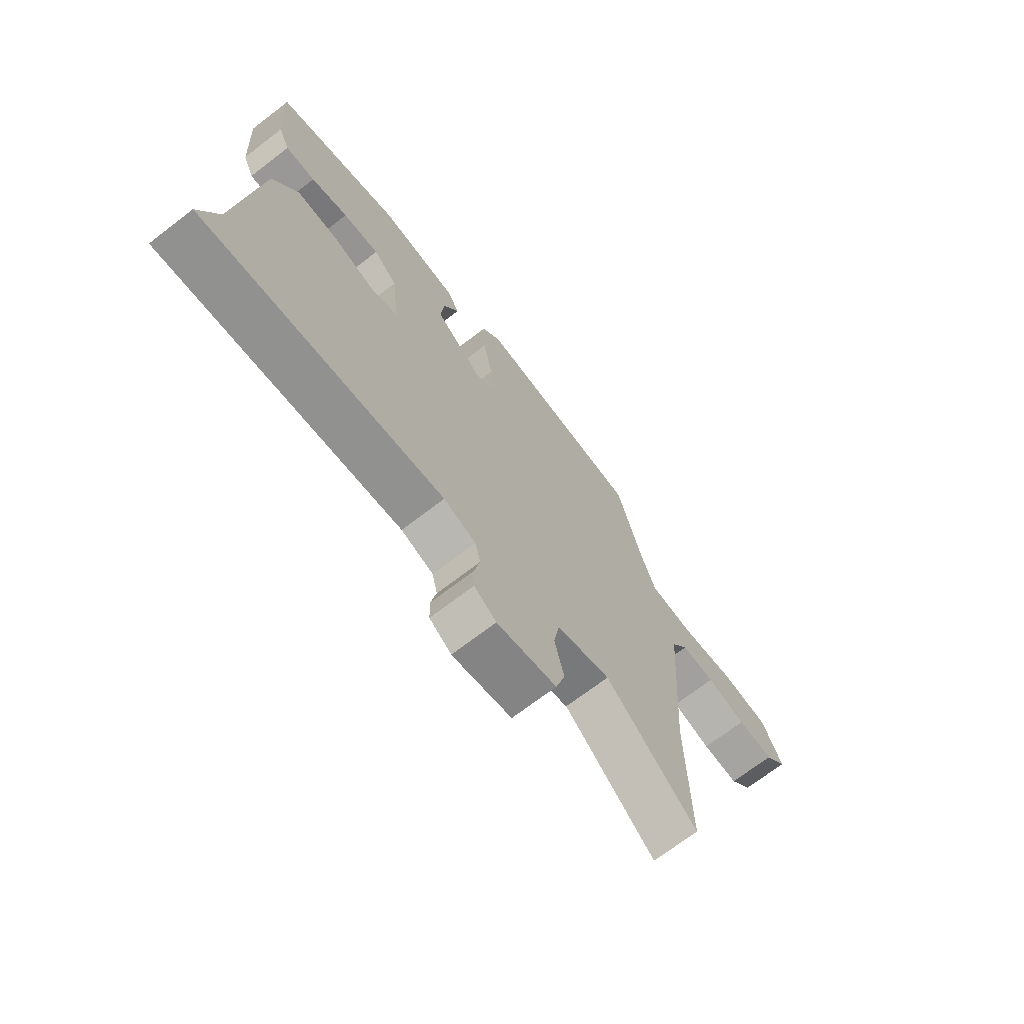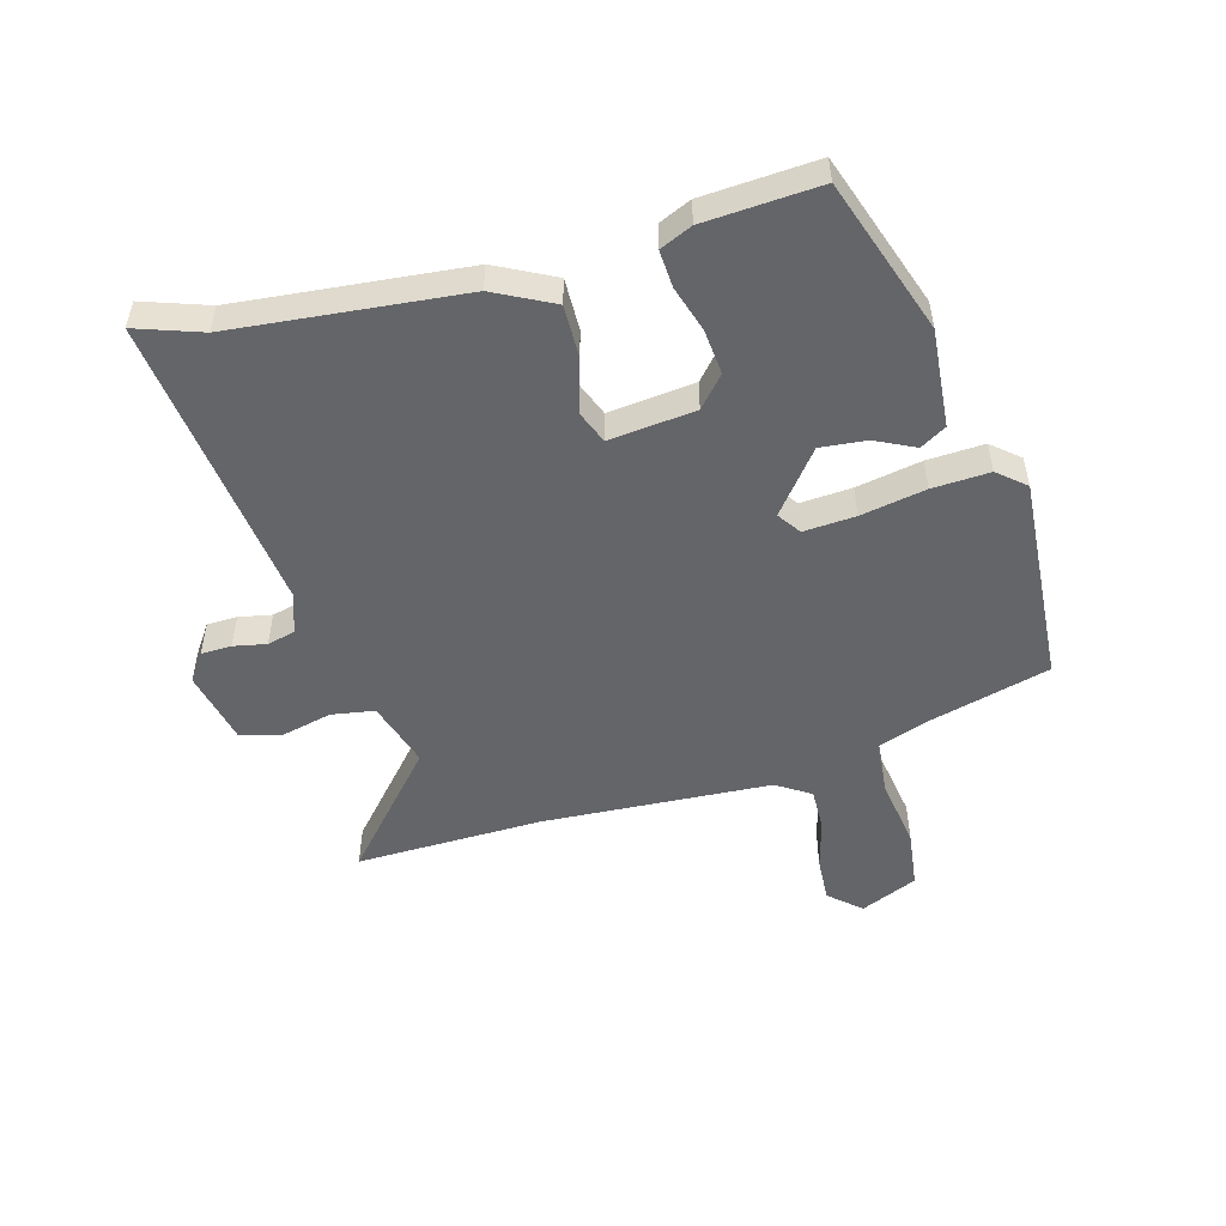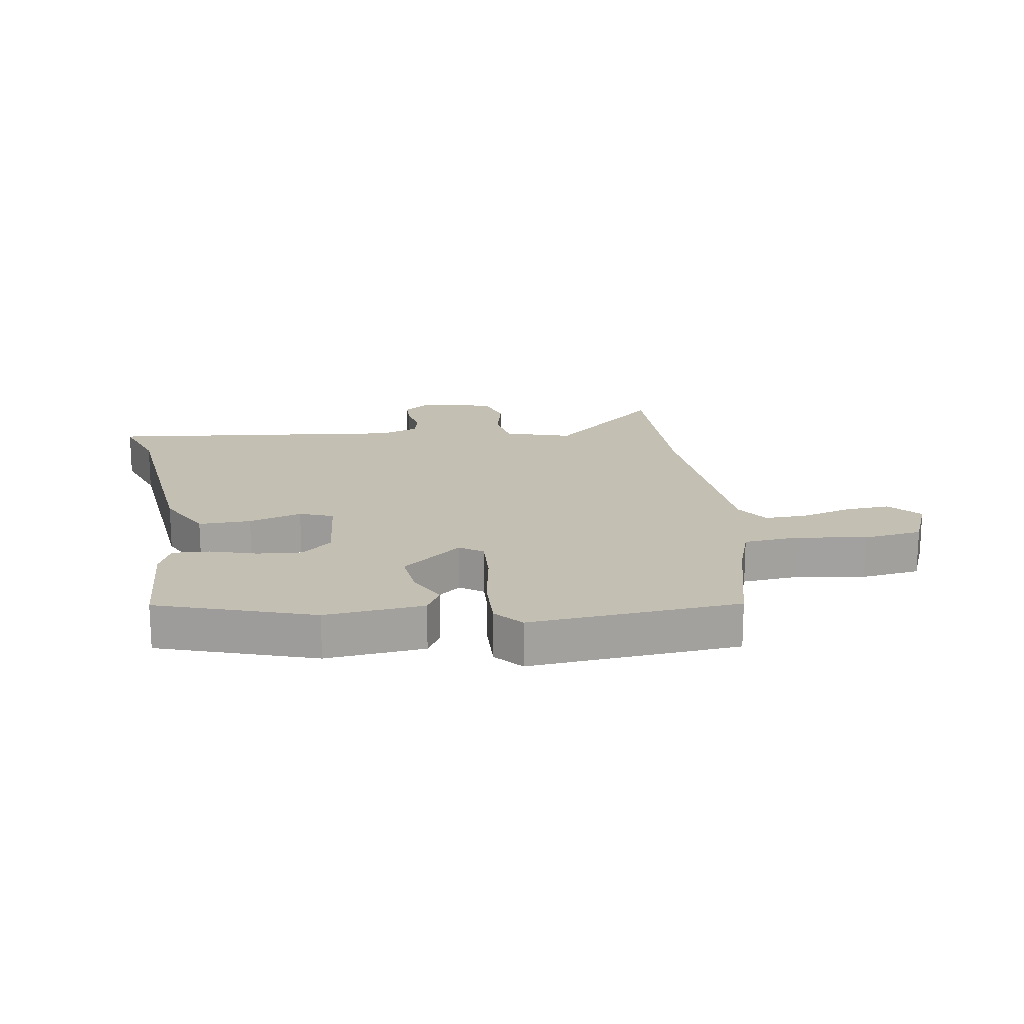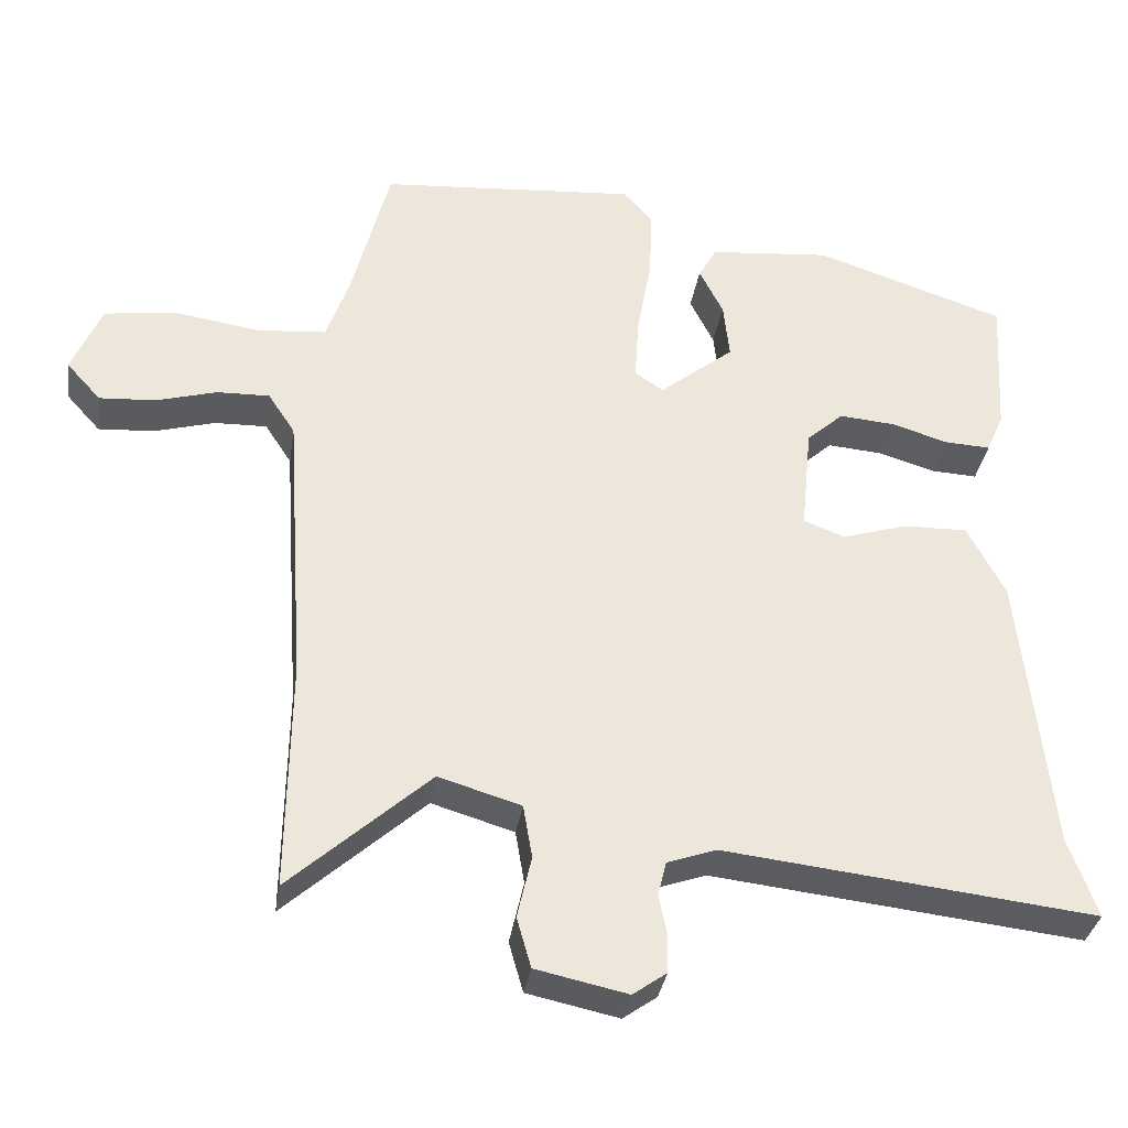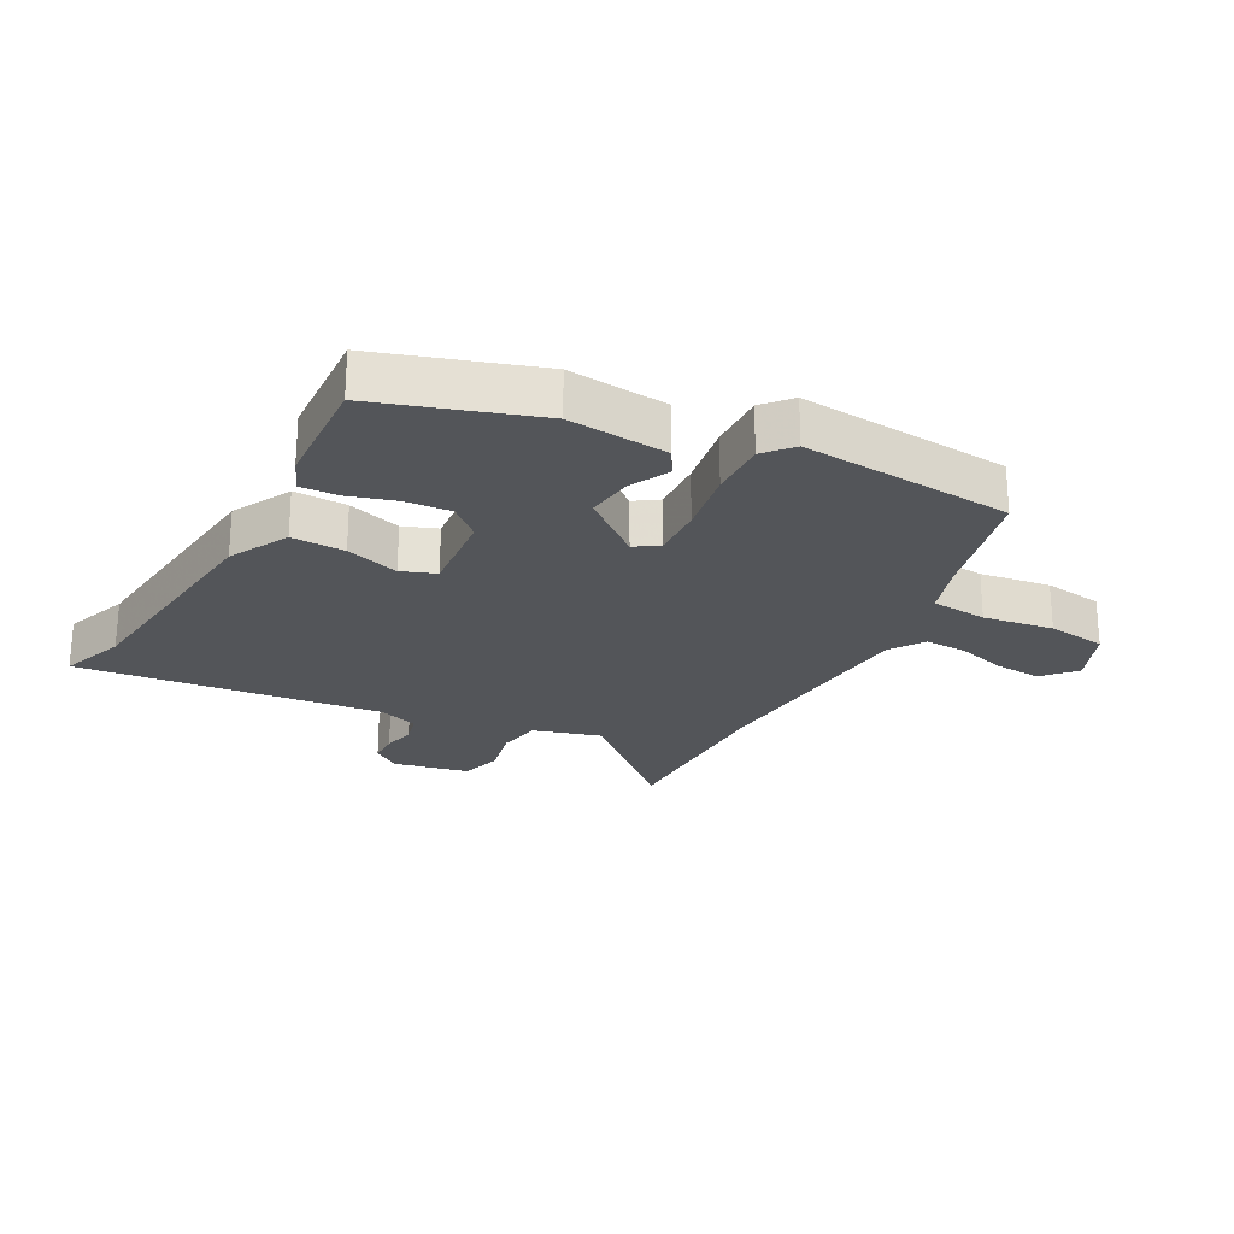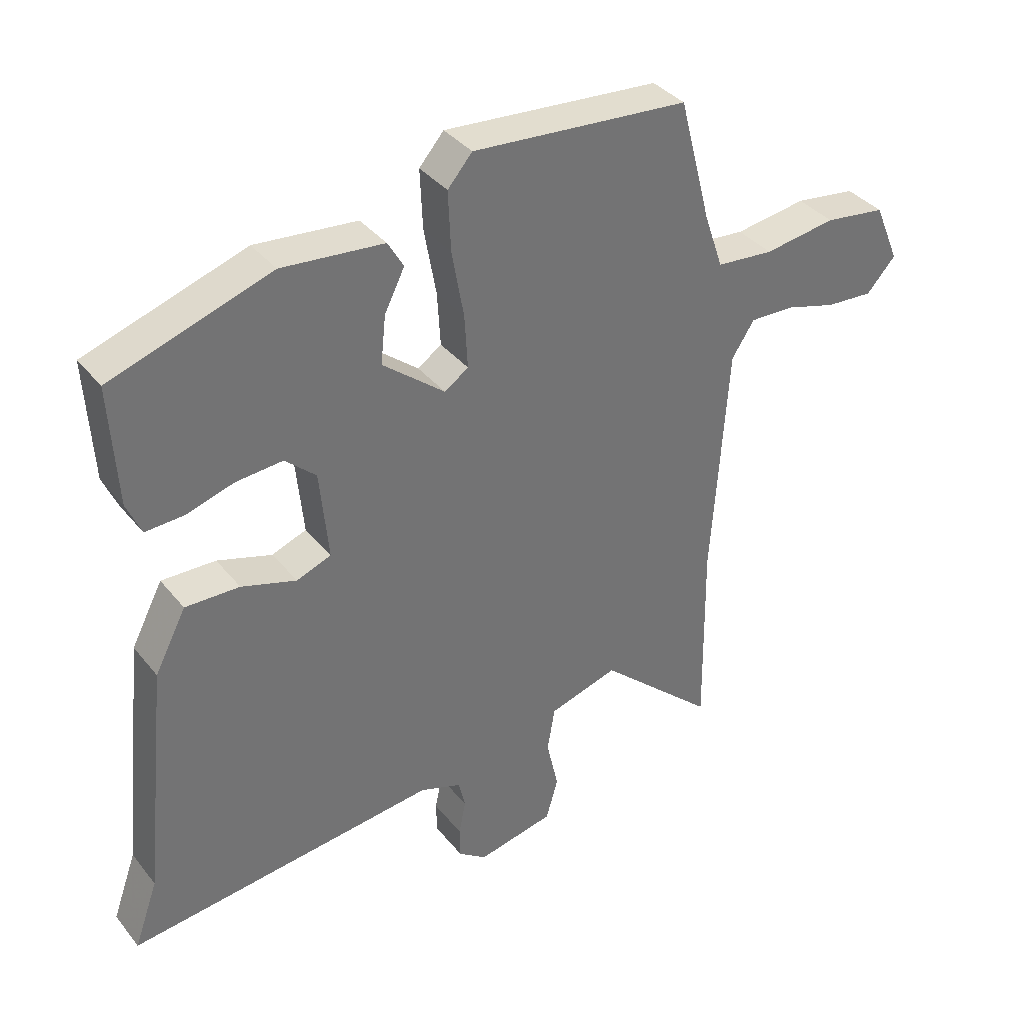
<metadata>
{"format":"obj","ext":"obj","renderer":"f3d","projection":"perspective","resolution":1024,"background":"white","views":[{"elev":-70.6,"azim":-52.5,"up":"+Z"},{"elev":-51.4,"azim":-74.0,"up":"+Y"},{"elev":17.8,"azim":-9.1,"up":"+Y"},{"elev":-33.9,"azim":171.3,"up":"+Z"},{"elev":-24.1,"azim":-28.5,"up":"+Y"},{"elev":36.6,"azim":-33.6,"up":"+Z"}]}
</metadata>
<code>
v -0.533 0.07 -0.592
v -0.495 0.07 -0.485
v -0.455 0.07 -0.109
v -0.405 0.07 -0.013
v -0.319 0.07 -0.015
v -0.232 0.07 -0.042
v -0.177 0.07 -0.021
v -0.191 0.07 0.121
v -0.24 0.07 0.165
v -0.314 0.07 0.159
v -0.39 0.07 0.136
v -0.451 0.07 0.133
v -0.474 0.07 0.186
v -0.485 0.07 0.375
v -0.231 0.07 0.459
v -0.069 0.07 0.444
v -0.044 0.07 0.401
v -0.076 0.07 0.337
v -0.084 0.07 0.261
v 0.015 0.07 0.181
v 0.053 0.07 0.207
v 0.048 0.07 0.292
v 0.029 0.07 0.399
v 0.025 0.07 0.493
v 0.064 0.07 0.538
v 0.408 0.07 0.511
v 0.459 0.07 0.314
v 0.489 0.07 0.227
v 0.58 0.07 0.219
v 0.694 0.07 0.236
v 0.791 0.07 0.223
v 0.831 0.07 0.129
v 0.785 0.07 0.078
v 0.71 0.07 0.083
v 0.629 0.07 0.106
v 0.559 0.07 0.108
v 0.523 0.07 0.053
v 0.498 0.07 -0.322
v 0.502 0.07 -0.629
v 0.316 0.07 -0.462
v 0.206 0.07 -0.495
v 0.194 0.07 -0.566
v 0.213 0.07 -0.649
v 0.194 0.07 -0.716
v 0.072 0.07 -0.742
v 0.027 0.07 -0.71
v 0.026 0.07 -0.66
v 0.037 0.07 -0.606
v 0.026 0.07 -0.56
v -0.04 0.07 -0.537
v -0.533 0 -0.592
v -0.495 0 -0.485
v -0.455 0 -0.109
v -0.405 0 -0.013
v -0.319 0 -0.015
v -0.232 0 -0.042
v -0.177 0 -0.021
v -0.191 0 0.121
v -0.24 0 0.165
v -0.314 0 0.159
v -0.39 0 0.136
v -0.451 0 0.133
v -0.474 0 0.186
v -0.485 0 0.375
v -0.231 0 0.459
v -0.069 0 0.444
v -0.044 0 0.401
v -0.076 0 0.337
v -0.084 0 0.261
v 0.015 0 0.181
v 0.053 0 0.207
v 0.048 0 0.292
v 0.029 0 0.399
v 0.025 0 0.493
v 0.064 0 0.538
v 0.408 0 0.511
v 0.459 0 0.314
v 0.489 0 0.227
v 0.58 0 0.219
v 0.694 0 0.236
v 0.791 0 0.223
v 0.831 0 0.129
v 0.785 0 0.078
v 0.71 0 0.083
v 0.629 0 0.106
v 0.559 0 0.108
v 0.523 0 0.053
v 0.498 0 -0.322
v 0.502 0 -0.629
v 0.316 0 -0.462
v 0.206 0 -0.495
v 0.194 0 -0.566
v 0.213 0 -0.649
v 0.194 0 -0.716
v 0.072 0 -0.742
v 0.027 0 -0.71
v 0.026 0 -0.66
v 0.037 0 -0.606
v 0.026 0 -0.56
v -0.04 0 -0.537
f 46 47 48
f 45 46 48
f 44 45 48
f 43 44 48
f 42 43 48
f 41 42 48 49
f 38 39 40
f 37 38 40 41
f 33 34 35
f 32 33 35
f 31 32 35
f 30 31 35
f 29 30 35
f 28 29 35 36
f 25 26 27
f 24 25 27
f 23 24 27
f 22 23 27
f 21 22 27 28
f 28 36 37
f 21 28 37
f 20 21 37
f 16 17 18
f 15 16 18
f 14 15 18
f 13 14 18
f 12 13 18
f 11 12 18
f 10 11 18
f 9 10 18 19
f 8 9 19 20
f 4 5 6
f 3 4 6
f 2 3 6
f 2 6 7
f 1 2 7
f 50 1 7
f 41 49 50
f 37 41 50
f 20 37 50
f 8 20 50
f 7 8 50
f 98 97 96
f 98 96 95
f 98 95 94
f 98 94 93
f 98 93 92
f 99 98 92 91
f 90 89 88
f 91 90 88 87
f 85 84 83
f 85 83 82
f 85 82 81
f 85 81 80
f 85 80 79
f 86 85 79 78
f 77 76 75
f 77 75 74
f 77 74 73
f 77 73 72
f 78 77 72 71
f 87 86 78
f 87 78 71
f 87 71 70
f 68 67 66
f 68 66 65
f 68 65 64
f 68 64 63
f 68 63 62
f 68 62 61
f 68 61 60
f 69 68 60 59
f 70 69 59 58
f 56 55 54
f 56 54 53
f 56 53 52
f 57 56 52
f 57 52 51
f 57 51 100
f 100 99 91
f 100 91 87
f 100 87 70
f 100 70 58
f 100 58 57
f 1 51 52 2
f 2 52 53 3
f 3 53 54 4
f 4 54 55 5
f 5 55 56 6
f 6 56 57 7
f 7 57 58 8
f 8 58 59 9
f 9 59 60 10
f 10 60 61 11
f 11 61 62 12
f 12 62 63 13
f 13 63 64 14
f 14 64 65 15
f 15 65 66 16
f 16 66 67 17
f 17 67 68 18
f 18 68 69 19
f 19 69 70 20
f 20 70 71 21
f 21 71 72 22
f 22 72 73 23
f 23 73 74 24
f 24 74 75 25
f 25 75 76 26
f 26 76 77 27
f 27 77 78 28
f 28 78 79 29
f 29 79 80 30
f 30 80 81 31
f 31 81 82 32
f 32 82 83 33
f 33 83 84 34
f 34 84 85 35
f 35 85 86 36
f 36 86 87 37
f 37 87 88 38
f 38 88 89 39
f 39 89 90 40
f 40 90 91 41
f 41 91 92 42
f 42 92 93 43
f 43 93 94 44
f 44 94 95 45
f 45 95 96 46
f 46 96 97 47
f 47 97 98 48
f 48 98 99 49
f 49 99 100 50
f 50 100 51 1

</code>
